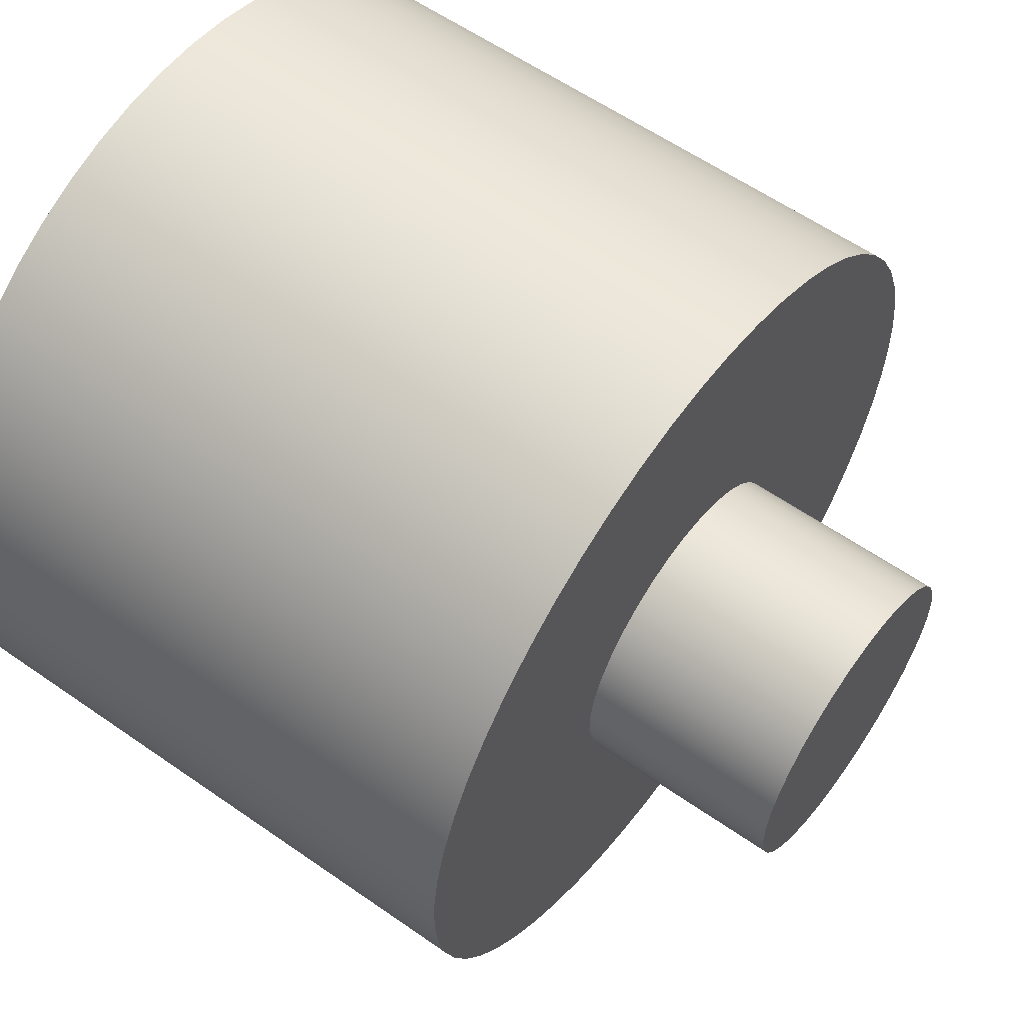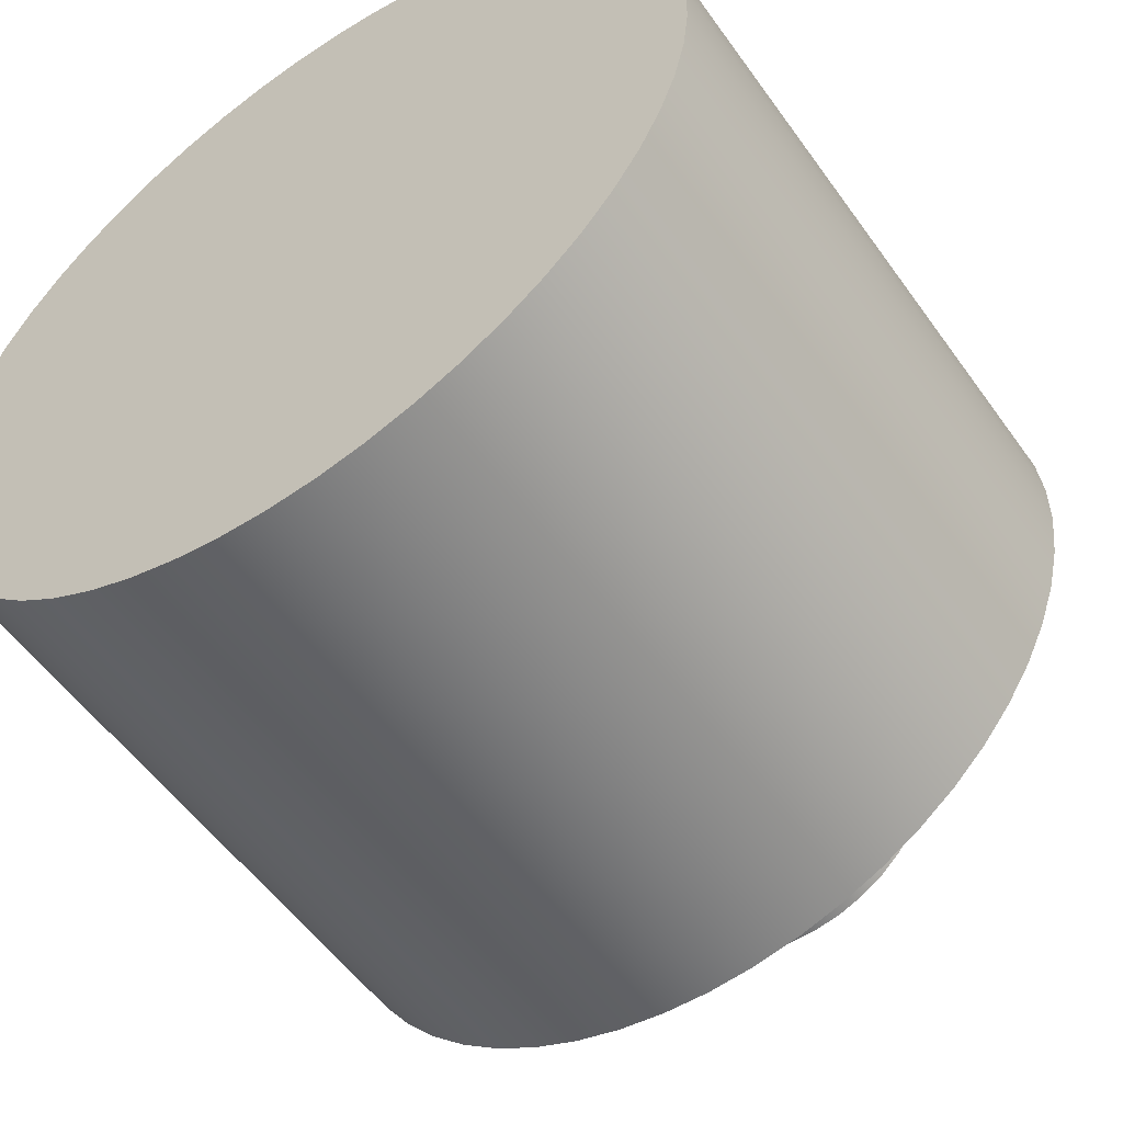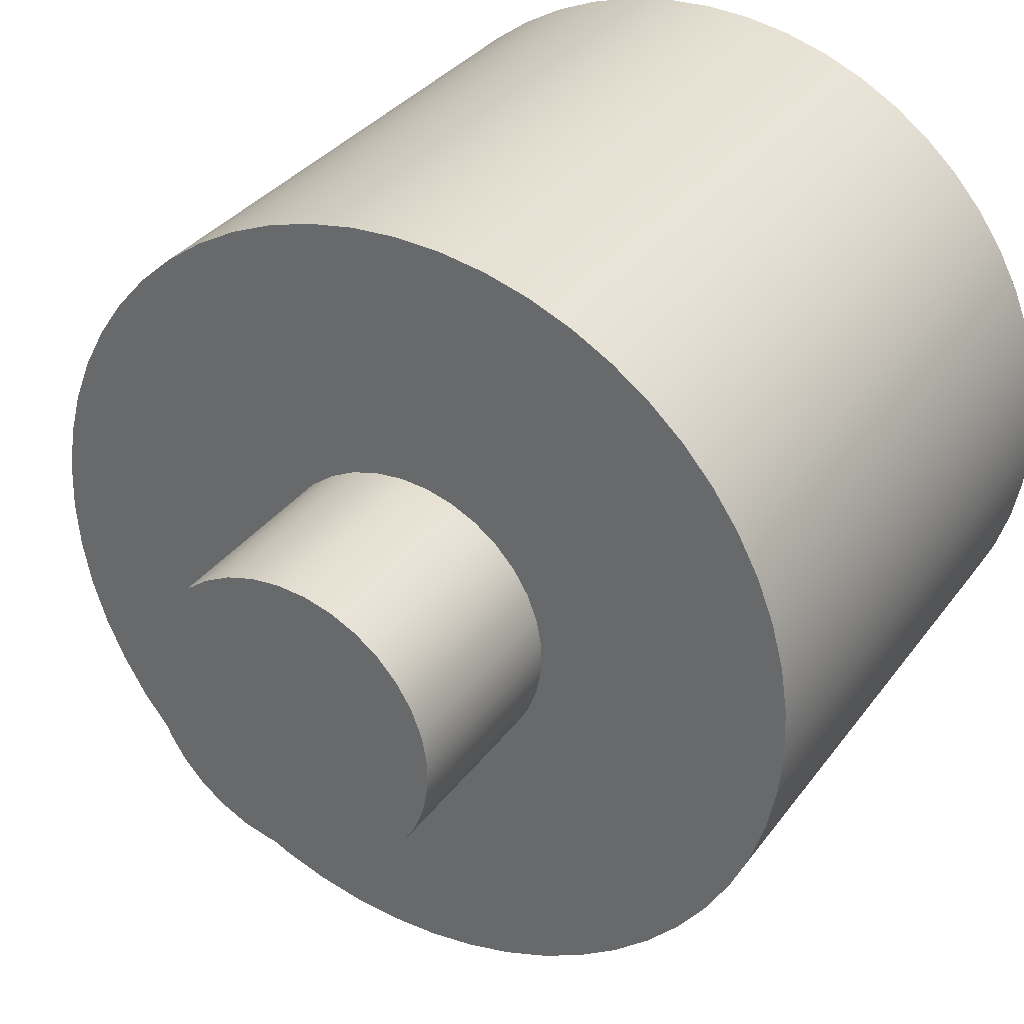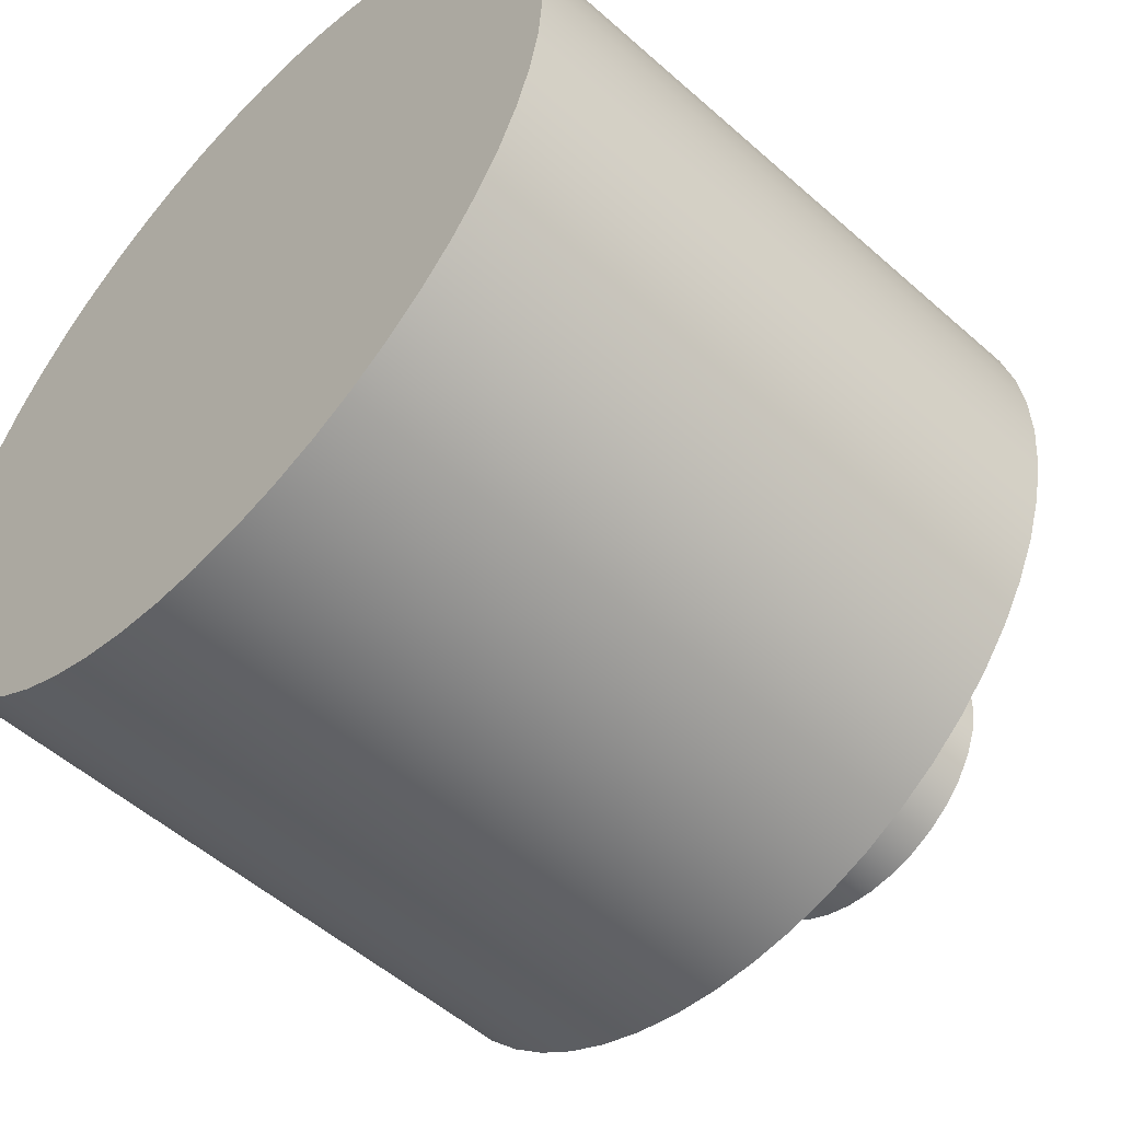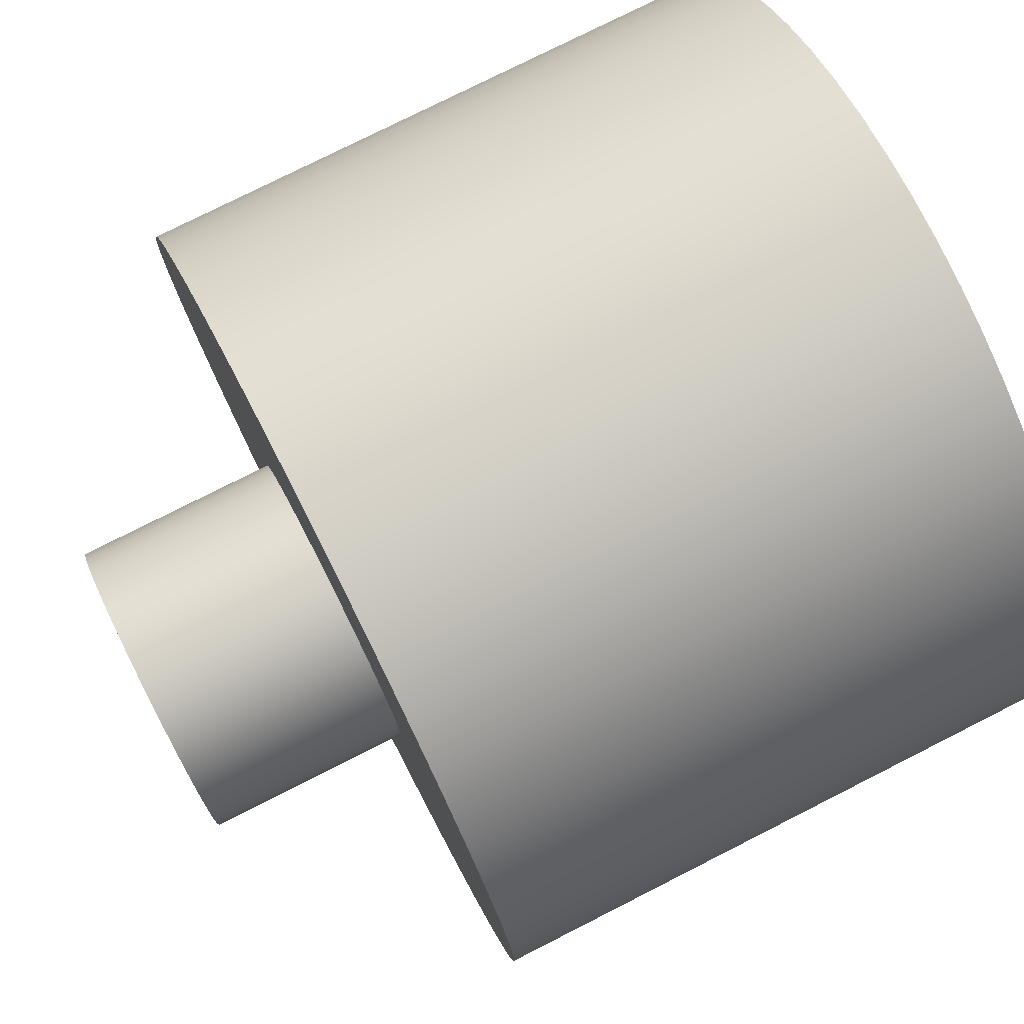
<metadata>
{"format":"obj","ext":"obj","renderer":"f3d","projection":"perspective","resolution":1024,"background":"white","views":[{"elev":58.9,"azim":-144.2,"up":"+Z"},{"elev":-54.2,"azim":124.7,"up":"+Y"},{"elev":33.3,"azim":-59.5,"up":"+Z"},{"elev":-53.2,"azim":136.5,"up":"+Z"},{"elev":76.8,"azim":-26.9,"up":"+Y"}]}
</metadata>
<code>
v -1 3 17.25
v -1 3.138 17.26
v -1 3.271 17.3
v -1 3.395 17.36
v -1 3.505 17.45
v -1 3.599 17.55
v -1 3.671 17.67
v -1 3.721 17.79
v -1 3.747 17.93
v -1 3.747 18.07
v -1 3.721 18.21
v -1 3.671 18.33
v -1 3.599 18.45
v -1 3.505 18.55
v -1 3.395 18.64
v -1 3.271 18.7
v -1 3.138 18.74
v -1 3 18.75
v -1 2.862 18.74
v -1 2.729 18.7
v -1 2.605 18.64
v -1 2.495 18.55
v -1 2.401 18.45
v -1 2.329 18.33
v -1 2.279 18.21
v -1 2.253 18.07
v -1 2.253 17.93
v -1 2.279 17.79
v -1 2.329 17.67
v -1 2.401 17.55
v -1 2.495 17.45
v -1 2.605 17.36
v -1 2.729 17.3
v -1 2.862 17.26
v 0 3 17.25
v 0 2.862 17.26
v 0 2.729 17.3
v 0 2.605 17.36
v 0 2.495 17.45
v 0 2.401 17.55
v 0 2.329 17.67
v 0 2.279 17.79
v 0 2.253 17.93
v 0 2.253 18.07
v 0 2.279 18.21
v 0 2.329 18.33
v 0 2.401 18.45
v 0 2.495 18.55
v 0 2.605 18.64
v 0 2.729 18.7
v 0 2.862 18.74
v 0 3 18.75
v 0 3.138 18.74
v 0 3.271 18.7
v 0 3.395 18.64
v 0 3.505 18.55
v 0 3.599 18.45
v 0 3.671 18.33
v 0 3.721 18.21
v 0 3.747 18.07
v 0 3.747 17.93
v 0 3.721 17.79
v 0 3.671 17.67
v 0 3.599 17.55
v 0 3.505 17.45
v 0 3.395 17.36
v 0 3.271 17.3
v 0 3.138 17.26
v 0 3 17.25
v -1 3 17.25
v -1 3 17.25
v -1 2.862 17.26
v -1 2.729 17.3
v -1 2.605 17.36
v -1 2.495 17.45
v -1 2.401 17.55
v -1 2.329 17.67
v -1 2.279 17.79
v -1 2.253 17.93
v -1 2.253 18.07
v -1 2.279 18.21
v -1 2.329 18.33
v -1 2.401 18.45
v -1 2.495 18.55
v -1 2.605 18.64
v -1 2.729 18.7
v -1 2.862 18.74
v -1 3 18.75
v -1 3.138 18.74
v -1 3.271 18.7
v -1 3.395 18.64
v -1 3.505 18.55
v -1 3.599 18.45
v -1 3.671 18.33
v -1 3.721 18.21
v -1 3.747 18.07
v -1 3.747 17.93
v -1 3.721 17.79
v -1 3.671 17.67
v -1 3.599 17.55
v -1 3.505 17.45
v -1 3.395 17.36
v -1 3.271 17.3
v -1 3.138 17.26
v 3 3 20
v 3 3.228 19.99
v 3 3.453 19.95
v 3 3.672 19.88
v 3 3.882 19.79
v 3 4.081 19.68
v 3 4.266 19.55
v 3 4.434 19.39
v 3 4.584 19.22
v 3 4.713 19.03
v 3 4.819 18.83
v 3 4.902 18.62
v 3 4.96 18.4
v 3 4.993 18.17
v 3 4.999 17.94
v 3 4.98 17.72
v 3 4.934 17.49
v 3 4.864 17.27
v 3 4.769 17.07
v 3 4.651 16.87
v 3 4.511 16.69
v 3 4.352 16.53
v 3 4.176 16.38
v 3 3.983 16.26
v 3 3.779 16.16
v 3 3.563 16.08
v 3 3.341 16.03
v 3 3.114 16
v 3 2.886 16
v 3 2.659 16.03
v 3 2.437 16.08
v 3 2.221 16.16
v 3 2.017 16.26
v 3 1.824 16.38
v 3 1.648 16.53
v 3 1.489 16.69
v 3 1.349 16.87
v 3 1.231 17.07
v 3 1.136 17.27
v 3 1.066 17.49
v 3 1.02 17.72
v 3 1.001 17.94
v 3 1.007 18.17
v 3 1.04 18.4
v 3 1.098 18.62
v 3 1.181 18.83
v 3 1.287 19.03
v 3 1.416 19.22
v 3 1.566 19.39
v 3 1.734 19.55
v 3 1.919 19.68
v 3 2.118 19.79
v 3 2.328 19.88
v 3 2.547 19.95
v 3 2.772 19.99
v 0 3 20
v 0 2.772 19.99
v 0 2.547 19.95
v 0 2.328 19.88
v 0 2.118 19.79
v 0 1.919 19.68
v 0 1.734 19.55
v 0 1.566 19.39
v 0 1.416 19.22
v 0 1.287 19.03
v 0 1.181 18.83
v 0 1.098 18.62
v 0 1.04 18.4
v 0 1.007 18.17
v 0 1.001 17.94
v 0 1.02 17.72
v 0 1.066 17.49
v 0 1.136 17.27
v 0 1.231 17.07
v 0 1.349 16.87
v 0 1.489 16.69
v 0 1.648 16.53
v 0 1.824 16.38
v 0 2.017 16.26
v 0 2.221 16.16
v 0 2.437 16.08
v 0 2.659 16.03
v 0 2.886 16
v 0 3.114 16
v 0 3.341 16.03
v 0 3.563 16.08
v 0 3.779 16.16
v 0 3.983 16.26
v 0 4.176 16.38
v 0 4.352 16.53
v 0 4.511 16.69
v 0 4.651 16.87
v 0 4.769 17.07
v 0 4.864 17.27
v 0 4.934 17.49
v 0 4.98 17.72
v 0 4.999 17.94
v 0 4.993 18.17
v 0 4.96 18.4
v 0 4.902 18.62
v 0 4.819 18.83
v 0 4.713 19.03
v 0 4.584 19.22
v 0 4.434 19.39
v 0 4.266 19.55
v 0 4.081 19.68
v 0 3.882 19.79
v 0 3.672 19.88
v 0 3.453 19.95
v 0 3.228 19.99
v 0 3 20
v 3 3 20
v 3 3 20
v 3 2.772 19.99
v 3 2.547 19.95
v 3 2.328 19.88
v 3 2.118 19.79
v 3 1.919 19.68
v 3 1.734 19.55
v 3 1.566 19.39
v 3 1.416 19.22
v 3 1.287 19.03
v 3 1.181 18.83
v 3 1.098 18.62
v 3 1.04 18.4
v 3 1.007 18.17
v 3 1.001 17.94
v 3 1.02 17.72
v 3 1.066 17.49
v 3 1.136 17.27
v 3 1.231 17.07
v 3 1.349 16.87
v 3 1.489 16.69
v 3 1.648 16.53
v 3 1.824 16.38
v 3 2.017 16.26
v 3 2.221 16.16
v 3 2.437 16.08
v 3 2.659 16.03
v 3 2.886 16
v 3 3.114 16
v 3 3.341 16.03
v 3 3.563 16.08
v 3 3.779 16.16
v 3 3.983 16.26
v 3 4.176 16.38
v 3 4.352 16.53
v 3 4.511 16.69
v 3 4.651 16.87
v 3 4.769 17.07
v 3 4.864 17.27
v 3 4.934 17.49
v 3 4.98 17.72
v 3 4.999 17.94
v 3 4.993 18.17
v 3 4.96 18.4
v 3 4.902 18.62
v 3 4.819 18.83
v 3 4.713 19.03
v 3 4.584 19.22
v 3 4.434 19.39
v 3 4.266 19.55
v 3 4.081 19.68
v 3 3.882 19.79
v 3 3.672 19.88
v 3 3.453 19.95
v 3 3.228 19.99
v 0 3 17.25
v 0 3.138 17.26
v 0 3.271 17.3
v 0 3.395 17.36
v 0 3.505 17.45
v 0 3.599 17.55
v 0 3.671 17.67
v 0 3.721 17.79
v 0 3.747 17.93
v 0 3.747 18.07
v 0 3.721 18.21
v 0 3.671 18.33
v 0 3.599 18.45
v 0 3.505 18.55
v 0 3.395 18.64
v 0 3.271 18.7
v 0 3.138 18.74
v 0 3 18.75
v 0 2.862 18.74
v 0 2.729 18.7
v 0 2.605 18.64
v 0 2.495 18.55
v 0 2.401 18.45
v 0 2.329 18.33
v 0 2.279 18.21
v 0 2.253 18.07
v 0 2.253 17.93
v 0 2.279 17.79
v 0 2.329 17.67
v 0 2.401 17.55
v 0 2.495 17.45
v 0 2.605 17.36
v 0 2.729 17.3
v 0 2.862 17.26
v 0 3 20
v 0 3.228 19.99
v 0 3.453 19.95
v 0 3.672 19.88
v 0 3.882 19.79
v 0 4.081 19.68
v 0 4.266 19.55
v 0 4.434 19.39
v 0 4.584 19.22
v 0 4.713 19.03
v 0 4.819 18.83
v 0 4.902 18.62
v 0 4.96 18.4
v 0 4.993 18.17
v 0 4.999 17.94
v 0 4.98 17.72
v 0 4.934 17.49
v 0 4.864 17.27
v 0 4.769 17.07
v 0 4.651 16.87
v 0 4.511 16.69
v 0 4.352 16.53
v 0 4.176 16.38
v 0 3.983 16.26
v 0 3.779 16.16
v 0 3.563 16.08
v 0 3.341 16.03
v 0 3.114 16
v 0 2.886 16
v 0 2.659 16.03
v 0 2.437 16.08
v 0 2.221 16.16
v 0 2.017 16.26
v 0 1.824 16.38
v 0 1.648 16.53
v 0 1.489 16.69
v 0 1.349 16.87
v 0 1.231 17.07
v 0 1.136 17.27
v 0 1.066 17.49
v 0 1.02 17.72
v 0 1.001 17.94
v 0 1.007 18.17
v 0 1.04 18.4
v 0 1.098 18.62
v 0 1.181 18.83
v 0 1.287 19.03
v 0 1.416 19.22
v 0 1.566 19.39
v 0 1.734 19.55
v 0 1.919 19.68
v 0 2.118 19.79
v 0 2.328 19.88
v 0 2.547 19.95
v 0 2.772 19.99
g c60c881e-e2eb-11ea-bf91-54bf646e7e1f
f 2 68 1
f 1 68 69
f 70 35 34
f 34 35 36
f 34 36 37
f 2 3 68
f 68 3 67
f 67 3 4
f 67 4 66
f 66 4 5
f 66 5 65
f 65 5 6
f 65 6 64
f 64 6 7
f 64 7 63
f 63 7 8
f 63 8 62
f 62 8 9
f 62 9 61
f 61 9 10
f 61 10 60
f 60 10 11
f 60 11 59
f 59 11 12
f 59 12 58
f 58 12 13
f 58 13 57
f 57 13 14
f 57 14 56
f 56 14 15
f 56 15 55
f 55 15 16
f 55 16 54
f 54 16 17
f 54 17 53
f 53 17 18
f 53 18 52
f 52 18 19
f 52 19 51
f 51 19 20
f 51 20 50
f 50 20 21
f 50 21 49
f 49 21 22
f 49 22 48
f 48 22 23
f 48 23 47
f 47 23 24
f 47 24 46
f 46 24 25
f 46 25 45
f 45 25 26
f 45 26 44
f 44 26 27
f 44 27 43
f 43 27 28
f 43 28 42
f 42 28 29
f 42 29 41
f 41 29 30
f 41 30 40
f 40 30 31
f 40 31 39
f 39 31 32
f 39 32 38
f 38 32 33
f 38 33 37
f 37 33 34
g c60de7a4-e2eb-11ea-bb69-54bf646e7e1f
f 72 87 71
f 71 87 88
f 71 88 104
f 104 88 89
f 104 89 103
f 103 89 90
f 103 90 102
f 102 90 91
f 102 91 101
f 101 91 92
f 101 92 100
f 100 92 93
f 100 93 99
f 99 93 94
f 99 94 98
f 98 94 95
f 98 95 97
f 97 95 96
f 87 72 86
f 86 72 73
f 86 73 85
f 85 73 74
f 85 74 84
f 84 74 75
f 84 75 83
f 83 75 76
f 83 76 82
f 82 76 77
f 82 77 81
f 81 77 78
f 81 78 80
f 80 78 79
g c5c51ecc-e2eb-11ea-a152-54bf646e7e1f
f 106 214 105
f 105 214 215
f 216 160 159
f 159 160 161
f 159 161 162
f 106 107 214
f 214 107 213
f 213 107 108
f 213 108 212
f 212 108 109
f 212 109 211
f 211 109 110
f 211 110 210
f 210 110 111
f 210 111 209
f 209 111 112
f 209 112 208
f 208 112 113
f 208 113 207
f 207 113 114
f 207 114 206
f 206 114 115
f 206 115 205
f 205 115 116
f 205 116 204
f 204 116 117
f 204 117 203
f 203 117 118
f 203 118 202
f 202 118 119
f 202 119 201
f 201 119 120
f 201 120 200
f 200 120 121
f 200 121 199
f 199 121 122
f 199 122 198
f 198 122 123
f 198 123 197
f 197 123 124
f 197 124 196
f 196 124 125
f 196 125 195
f 195 125 126
f 195 126 194
f 194 126 127
f 194 127 193
f 193 127 128
f 193 128 192
f 192 128 129
f 192 129 191
f 191 129 130
f 191 130 190
f 190 130 131
f 190 131 189
f 189 131 132
f 189 132 188
f 188 132 133
f 188 133 187
f 187 133 134
f 187 134 186
f 186 134 135
f 186 135 185
f 185 135 136
f 185 136 184
f 184 136 137
f 184 137 183
f 183 137 138
f 183 138 182
f 182 138 139
f 182 139 181
f 181 139 140
f 181 140 180
f 180 140 141
f 180 141 179
f 179 141 142
f 179 142 178
f 178 142 143
f 178 143 177
f 177 143 144
f 177 144 176
f 176 144 145
f 176 145 175
f 175 145 146
f 175 146 174
f 174 146 147
f 174 147 173
f 173 147 148
f 173 148 172
f 172 148 149
f 172 149 171
f 171 149 150
f 171 150 170
f 170 150 151
f 170 151 169
f 169 151 152
f 169 152 168
f 168 152 153
f 168 153 167
f 167 153 154
f 167 154 166
f 166 154 155
f 166 155 165
f 165 155 156
f 165 156 164
f 164 156 157
f 164 157 163
f 163 157 158
f 163 158 162
f 162 158 159
g c5c6575c-e2eb-11ea-8d7d-54bf646e7e1f
f 217 218 271
f 271 218 270
f 270 218 269
f 269 218 268
f 268 218 267
f 267 218 266
f 266 218 265
f 265 218 264
f 264 218 263
f 263 218 262
f 262 218 261
f 261 218 260
f 260 218 259
f 259 218 258
f 258 218 257
f 257 218 256
f 256 218 255
f 255 218 219
f 255 219 254
f 254 219 253
f 253 219 252
f 252 219 251
f 251 219 250
f 250 219 249
f 249 219 248
f 248 219 247
f 247 219 246
f 246 219 245
f 245 219 244
f 244 219 243
f 243 219 242
f 242 219 220
f 242 220 241
f 241 220 221
f 241 221 240
f 240 221 222
f 240 222 239
f 239 222 223
f 239 223 238
f 238 223 224
f 238 224 237
f 237 224 225
f 237 225 236
f 236 225 226
f 236 226 235
f 235 226 227
f 235 227 234
f 234 227 228
f 234 228 233
f 233 228 229
f 233 229 232
f 232 229 230
f 232 230 231
g c5c741ac-e2eb-11ea-9b4c-54bf646e7e1f
f 273 333 272
f 272 333 334
f 272 334 305
f 305 334 335
f 305 335 336
f 274 331 273
f 273 331 332
f 273 332 333
f 275 329 274
f 274 329 330
f 274 330 331
f 329 275 328
f 328 275 276
f 328 276 327
f 327 276 326
f 326 276 277
f 326 277 325
f 325 277 278
f 325 278 324
f 324 278 323
f 323 278 279
f 323 279 322
f 322 279 321
f 321 279 280
f 321 280 320
f 320 280 281
f 320 281 319
f 319 281 318
f 318 281 282
f 318 282 317
f 317 282 283
f 317 283 316
f 316 283 315
f 315 283 284
f 315 284 314
f 314 284 313
f 313 284 285
f 313 285 312
f 312 285 286
f 312 286 311
f 311 286 310
f 310 286 287
f 310 287 309
f 309 287 308
f 308 287 288
f 308 288 307
f 307 288 289
f 307 289 306
f 306 289 360
f 360 289 290
f 360 290 359
f 359 290 291
f 359 291 358
f 358 291 357
f 357 291 292
f 357 292 356
f 356 292 355
f 355 292 293
f 355 293 354
f 354 293 294
f 354 294 353
f 353 294 352
f 352 294 295
f 352 295 351
f 351 295 350
f 350 295 296
f 350 296 349
f 349 296 297
f 349 297 348
f 348 297 347
f 347 297 298
f 347 298 346
f 346 298 299
f 346 299 345
f 345 299 344
f 344 299 300
f 344 300 343
f 343 300 342
f 342 300 301
f 342 301 341
f 341 301 302
f 341 302 340
f 340 302 339
f 339 302 303
f 339 303 338
f 338 303 304
f 338 304 337
f 337 304 336
f 336 304 305

</code>
